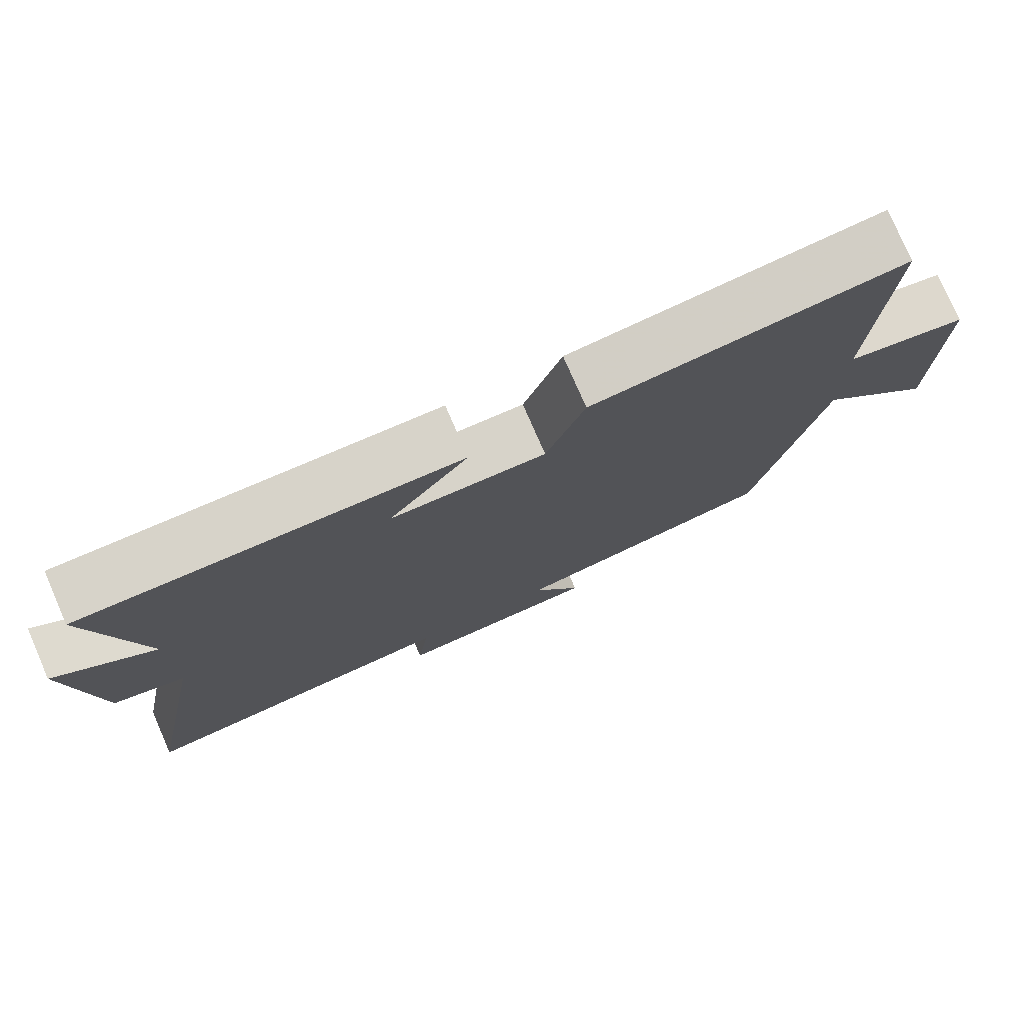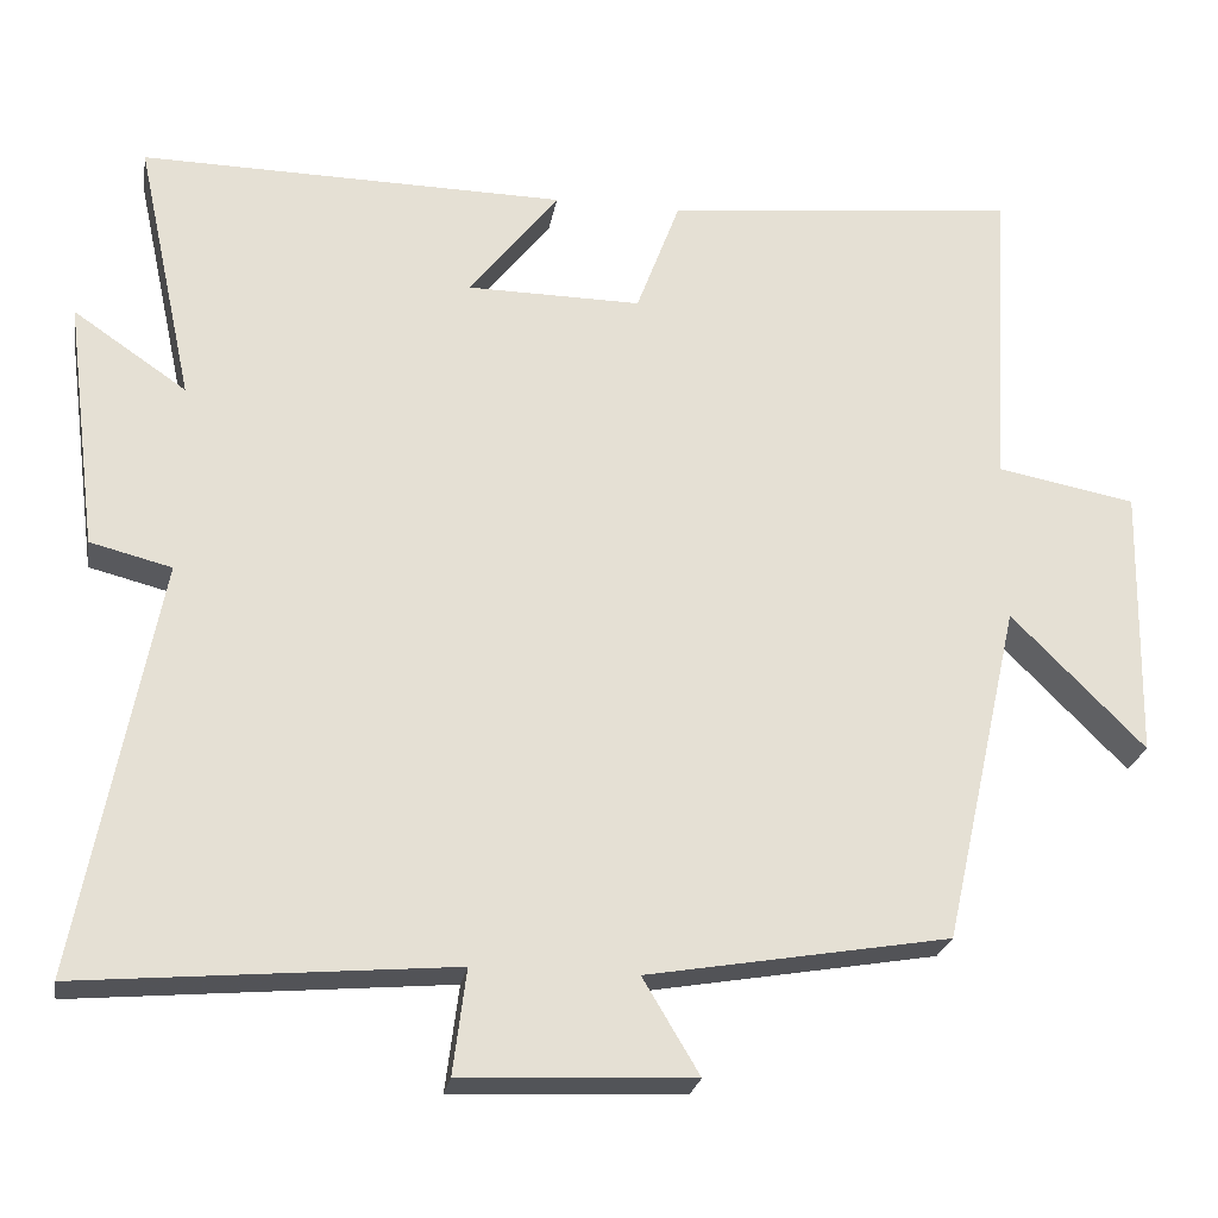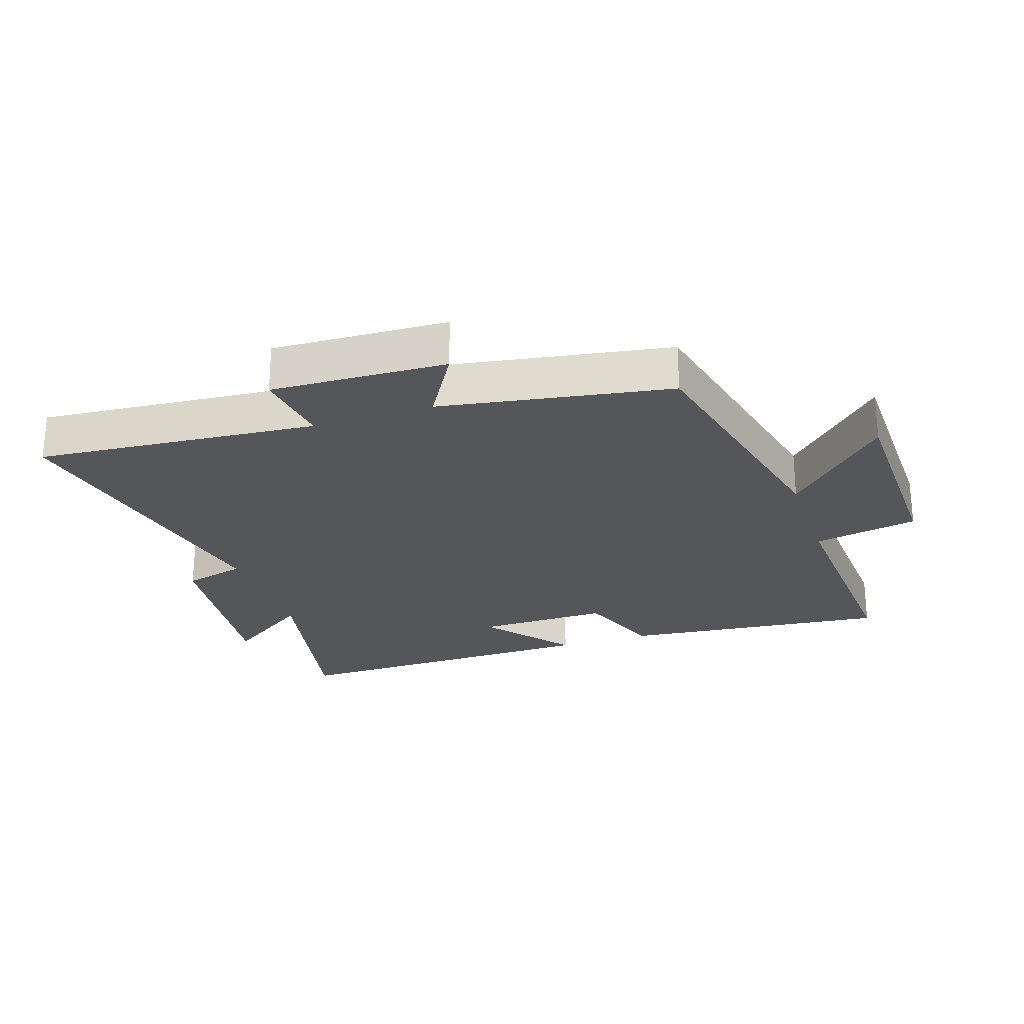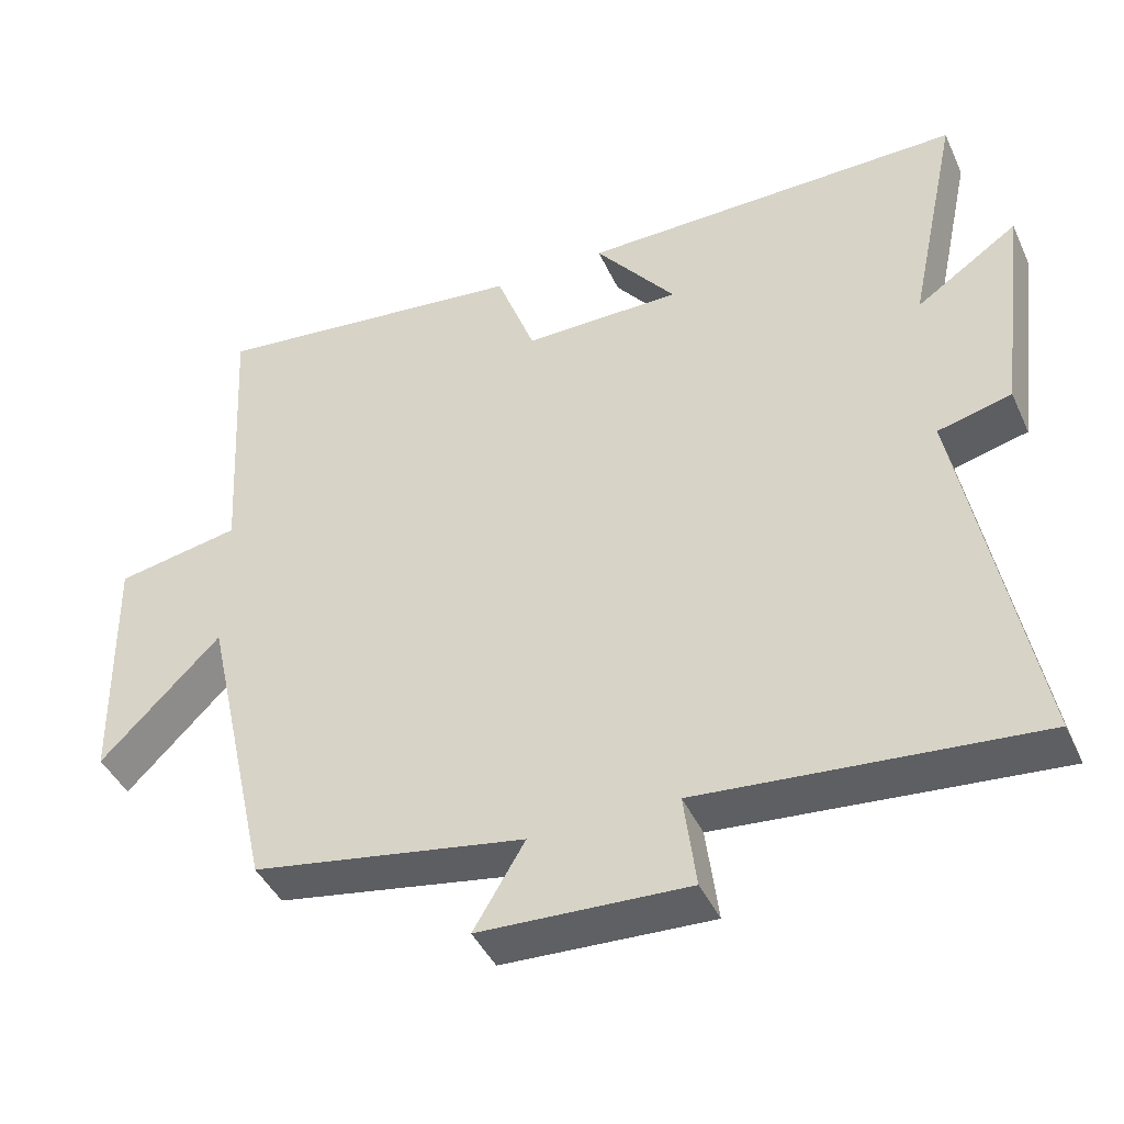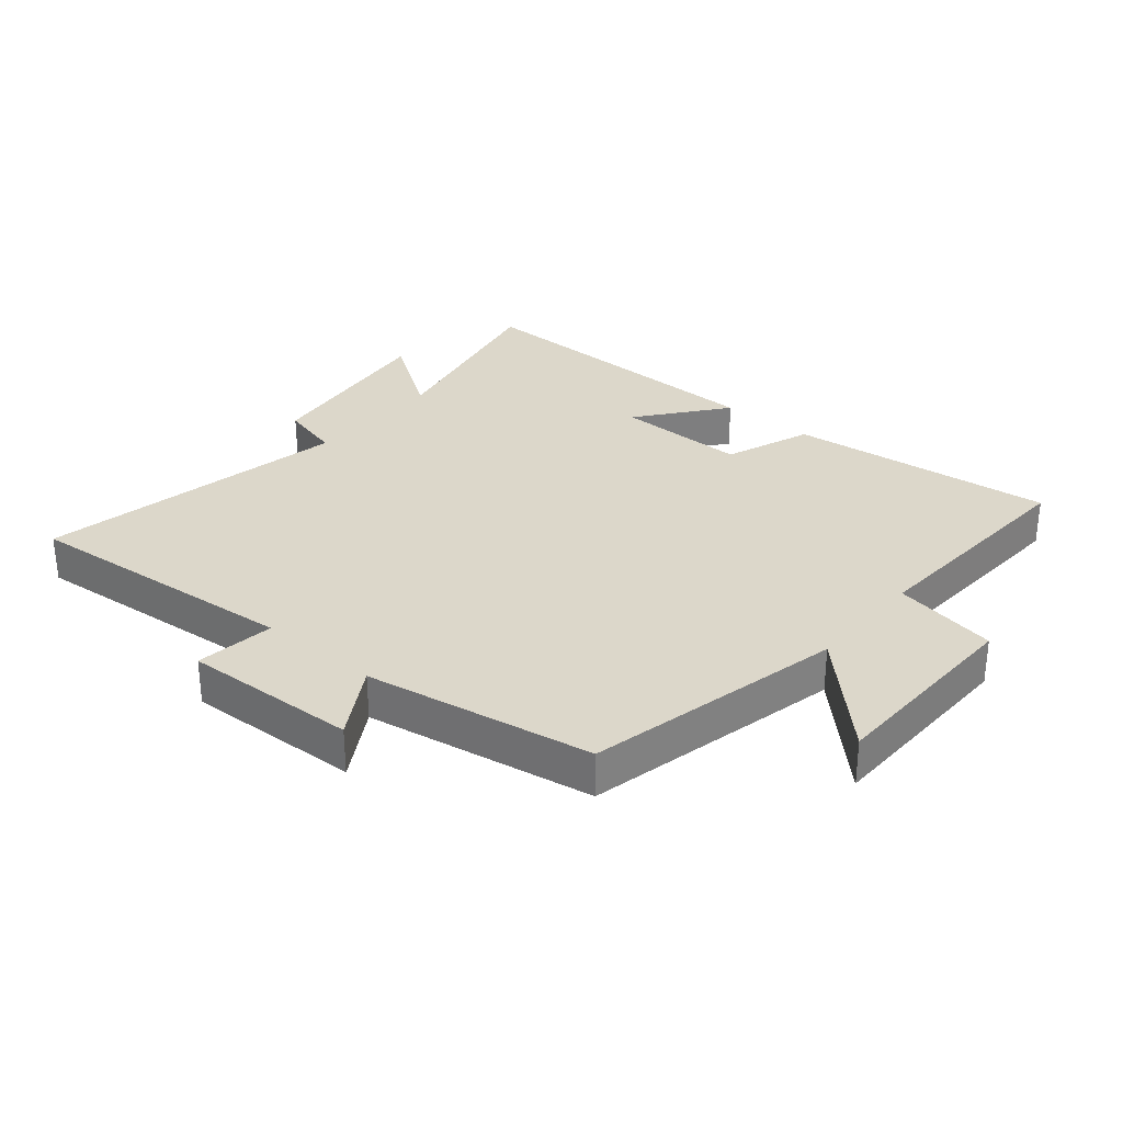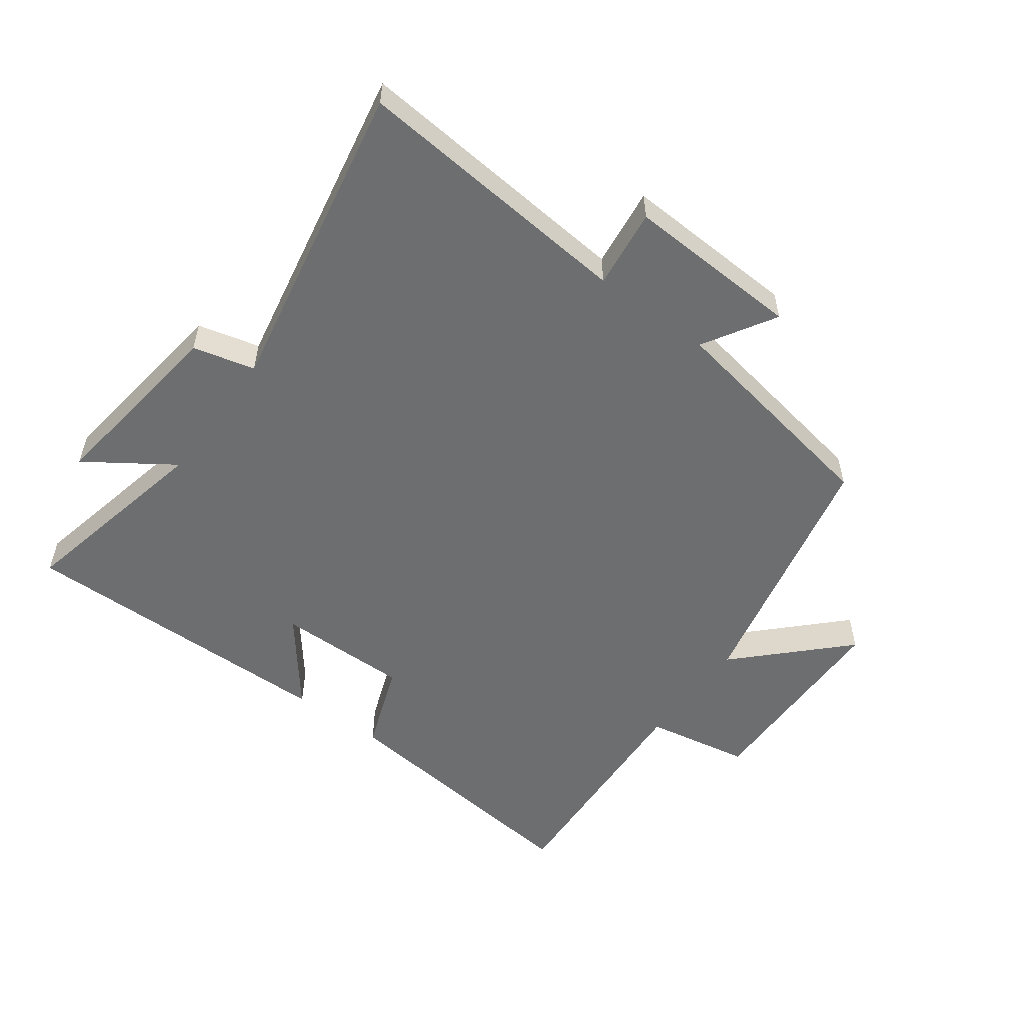
<metadata>
{"format":"obj","ext":"obj","renderer":"f3d","projection":"perspective","resolution":1024,"background":"white","views":[{"elev":76.7,"azim":156.5,"up":"+Z"},{"elev":-24.0,"azim":170.3,"up":"+Z"},{"elev":-25.1,"azim":-161.4,"up":"+Y"},{"elev":-43.0,"azim":23.4,"up":"+Z"},{"elev":30.8,"azim":-140.0,"up":"+Y"},{"elev":-54.3,"azim":143.5,"up":"+Y"}]}
</metadata>
<code>
v 0.568 0.07 0.507
v 0.5 0.07 0.19
v 0.636 0.07 0.283
v 0.598 0.07 -0.017
v 0.5 0.07 -0.042
v 0.595 0.07 -0.539
v 0.149 0.07 -0.5
v 0.165 0.07 -0.626
v -0.113 0.07 -0.614
v -0.045 0.07 -0.5
v -0.408 0.07 -0.438
v -0.5 0.07 -0.028
v -0.66 0.07 -0.189
v -0.666 0.07 0.139
v -0.5 0.07 0.17
v -0.521 0.07 0.546
v -0.097 0.07 0.5
v -0.045 0.07 0.361
v 0.165 0.07 0.363
v 0.057 0.07 0.5
v 0.568 0 0.507
v 0.5 0 0.19
v 0.636 0 0.283
v 0.598 0 -0.017
v 0.5 0 -0.042
v 0.595 0 -0.539
v 0.149 0 -0.5
v 0.165 0 -0.626
v -0.113 0 -0.614
v -0.045 0 -0.5
v -0.408 0 -0.438
v -0.5 0 -0.028
v -0.66 0 -0.189
v -0.666 0 0.139
v -0.5 0 0.17
v -0.521 0 0.546
v -0.097 0 0.5
v -0.045 0 0.361
v 0.165 0 0.363
v 0.057 0 0.5
f 19 20 1 2
f 18 19 2
f 15 16 17 18
f 15 18 2
f 12 13 14 15
f 12 15 2
f 11 12 2
f 10 11 2
f 7 8 9 10
f 7 10 2 3
f 5 6 7
f 5 7 3
f 3 4 5
f 22 21 40 39
f 22 39 38
f 38 37 36 35
f 22 38 35
f 35 34 33 32
f 22 35 32
f 22 32 31
f 22 31 30
f 30 29 28 27
f 23 22 30 27
f 27 26 25
f 23 27 25
f 25 24 23
f 1 21 22 2
f 2 22 23 3
f 3 23 24 4
f 4 24 25 5
f 5 25 26 6
f 6 26 27 7
f 7 27 28 8
f 8 28 29 9
f 9 29 30 10
f 10 30 31 11
f 11 31 32 12
f 12 32 33 13
f 13 33 34 14
f 14 34 35 15
f 15 35 36 16
f 16 36 37 17
f 17 37 38 18
f 18 38 39 19
f 19 39 40 20
f 20 40 21 1

</code>
